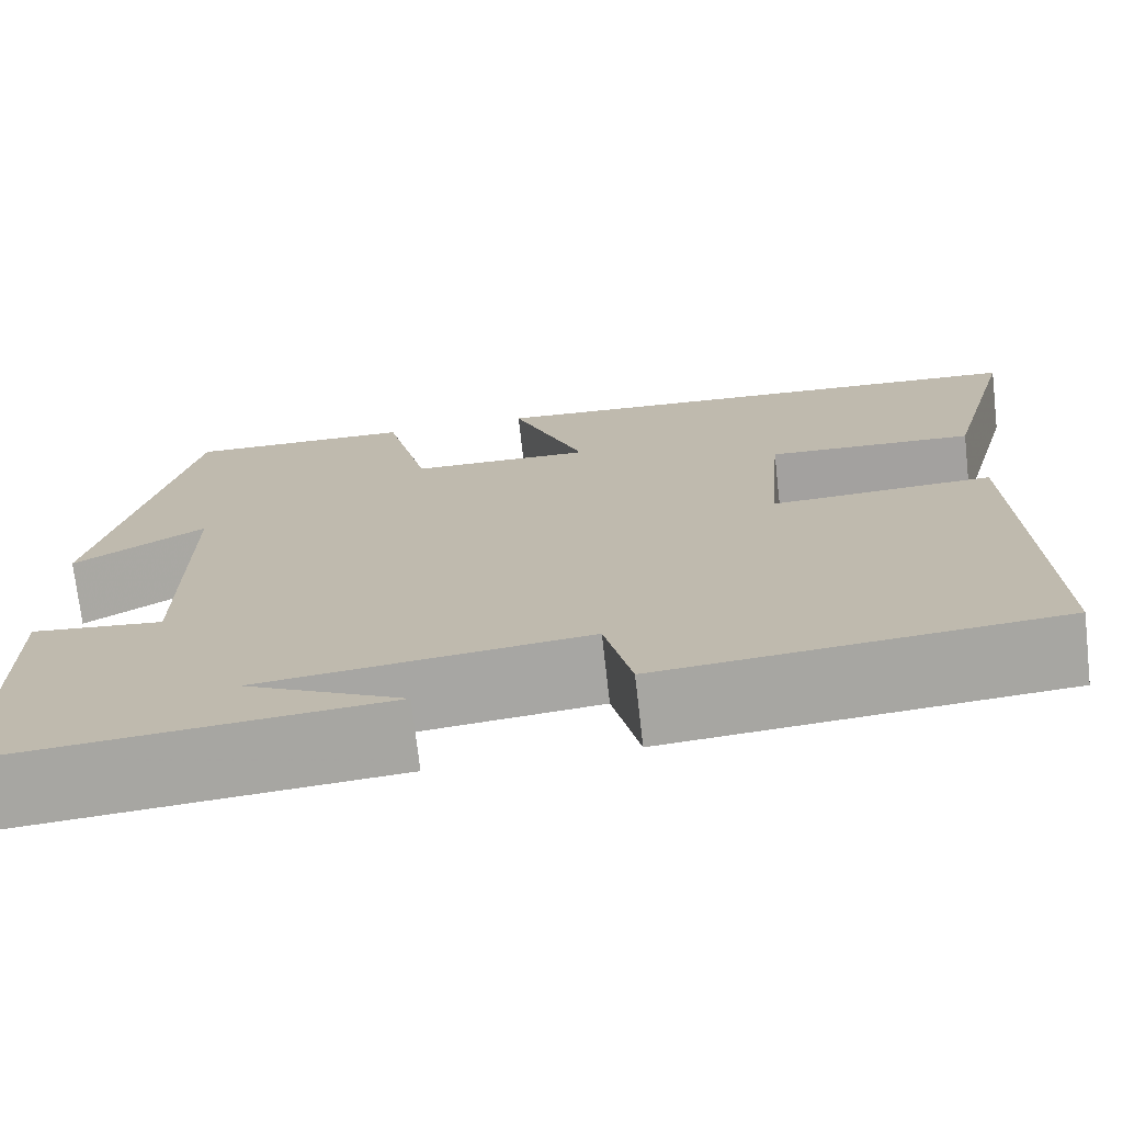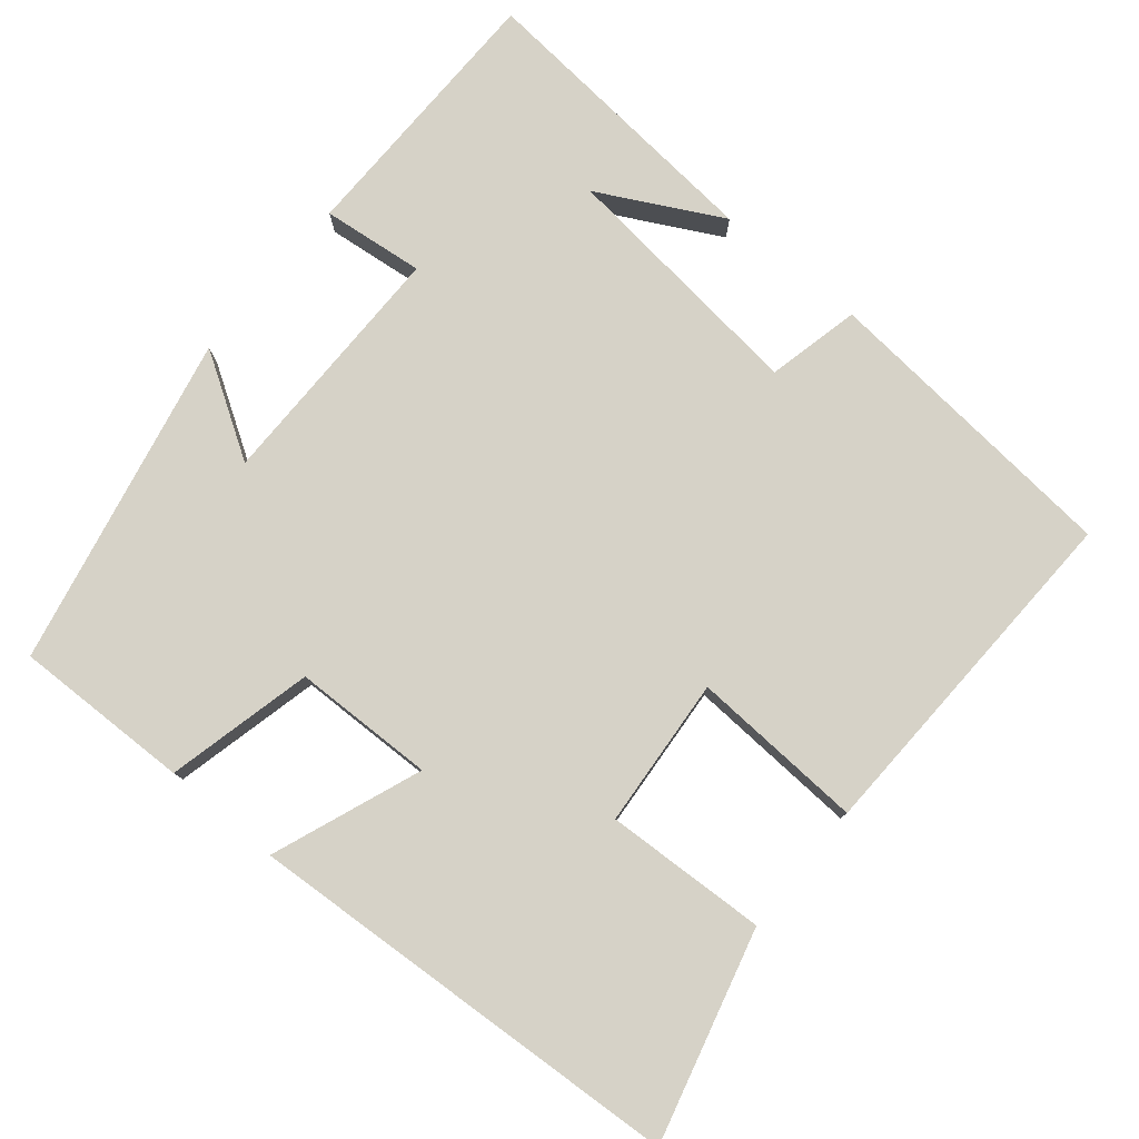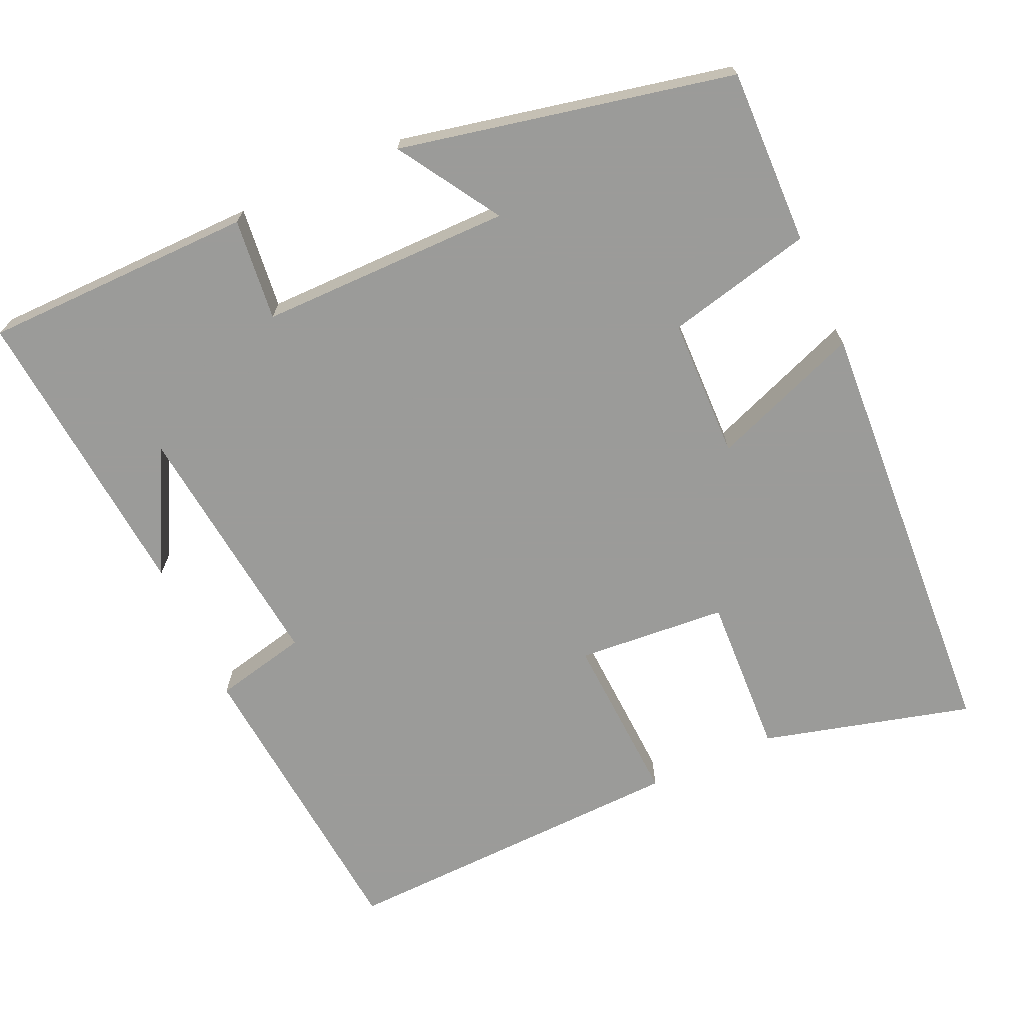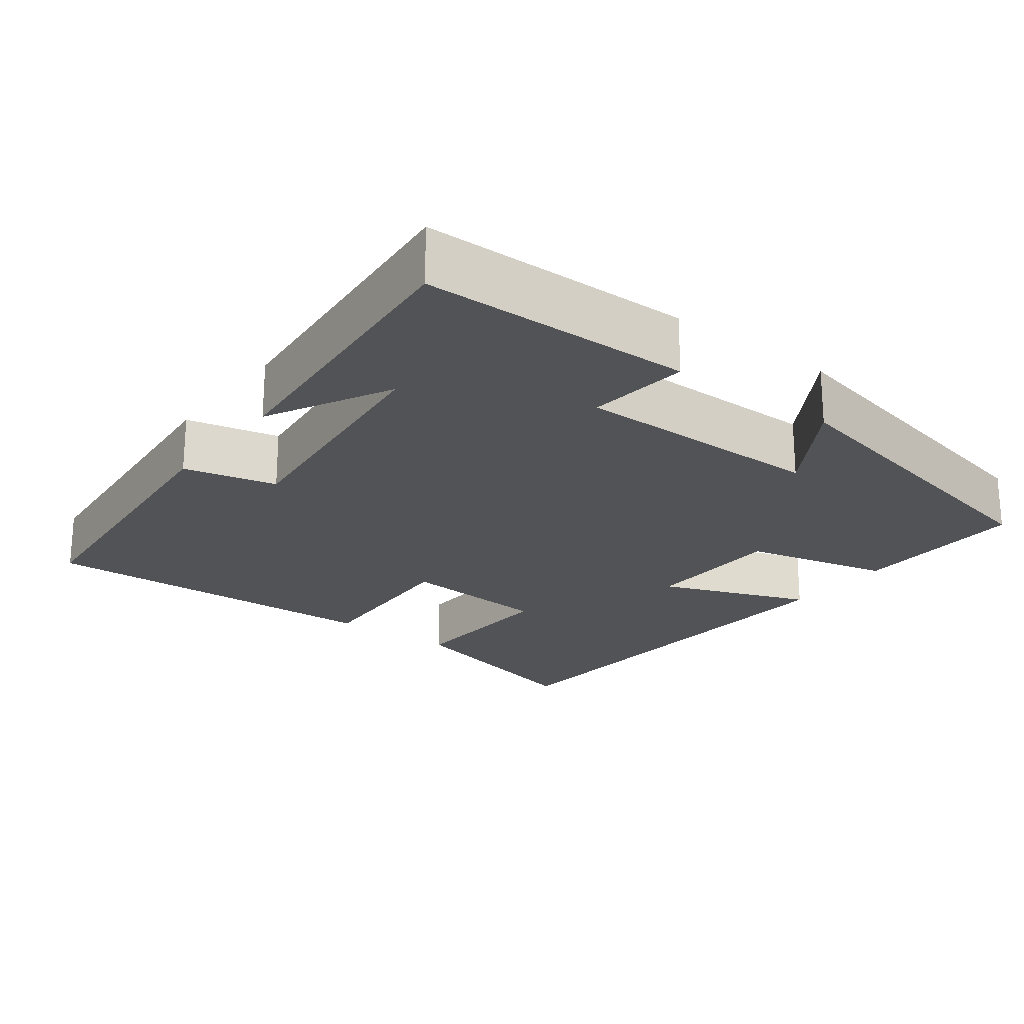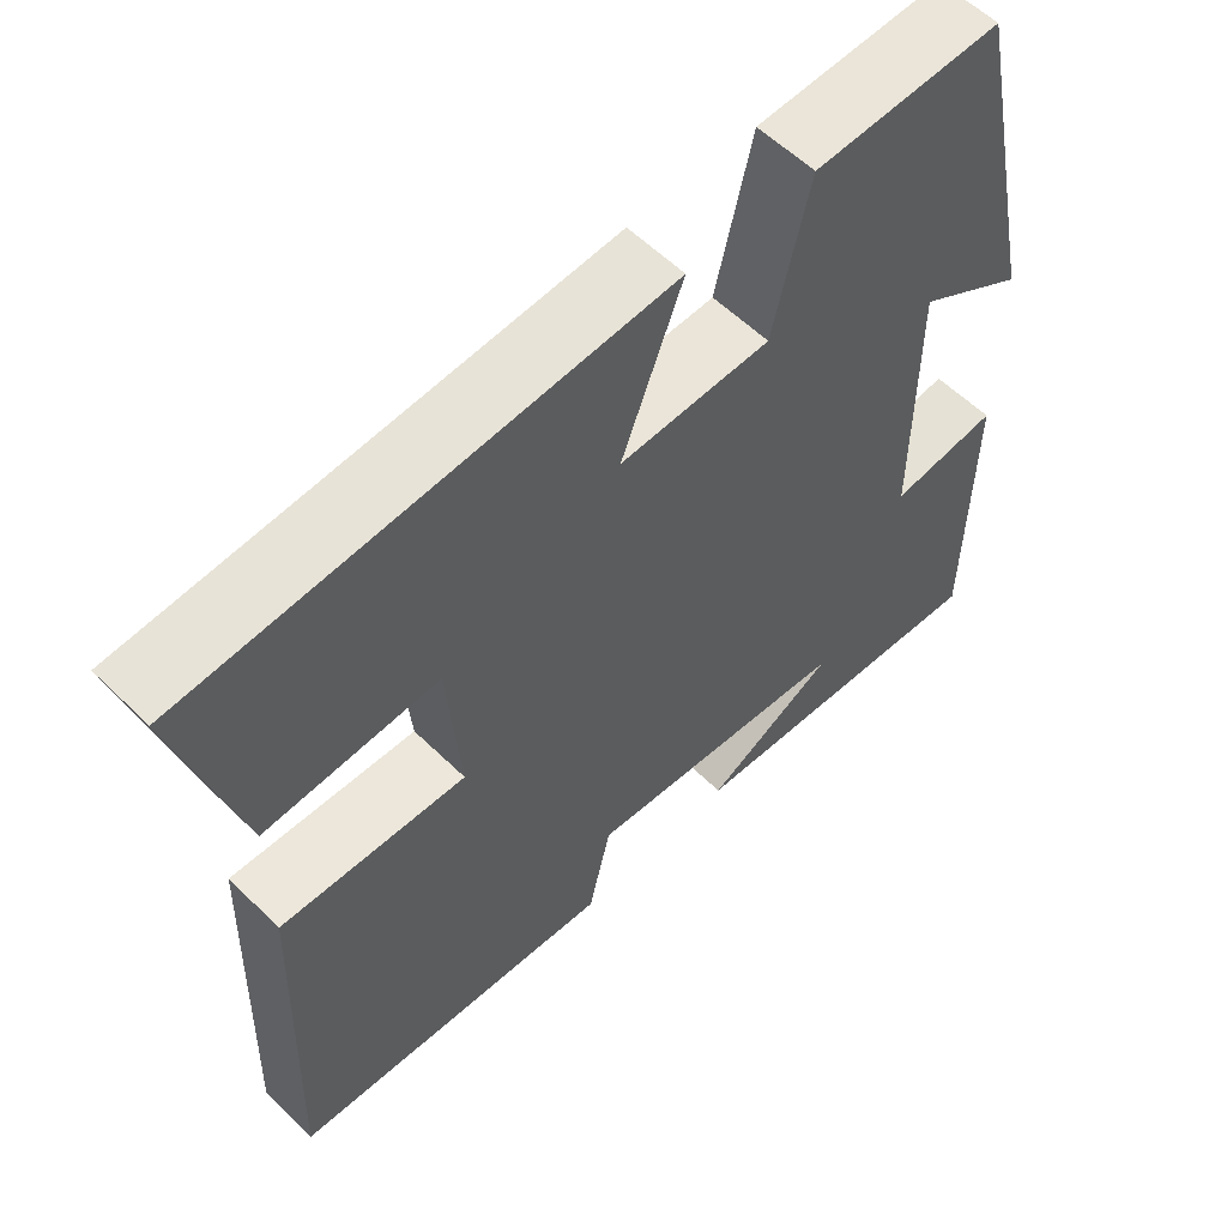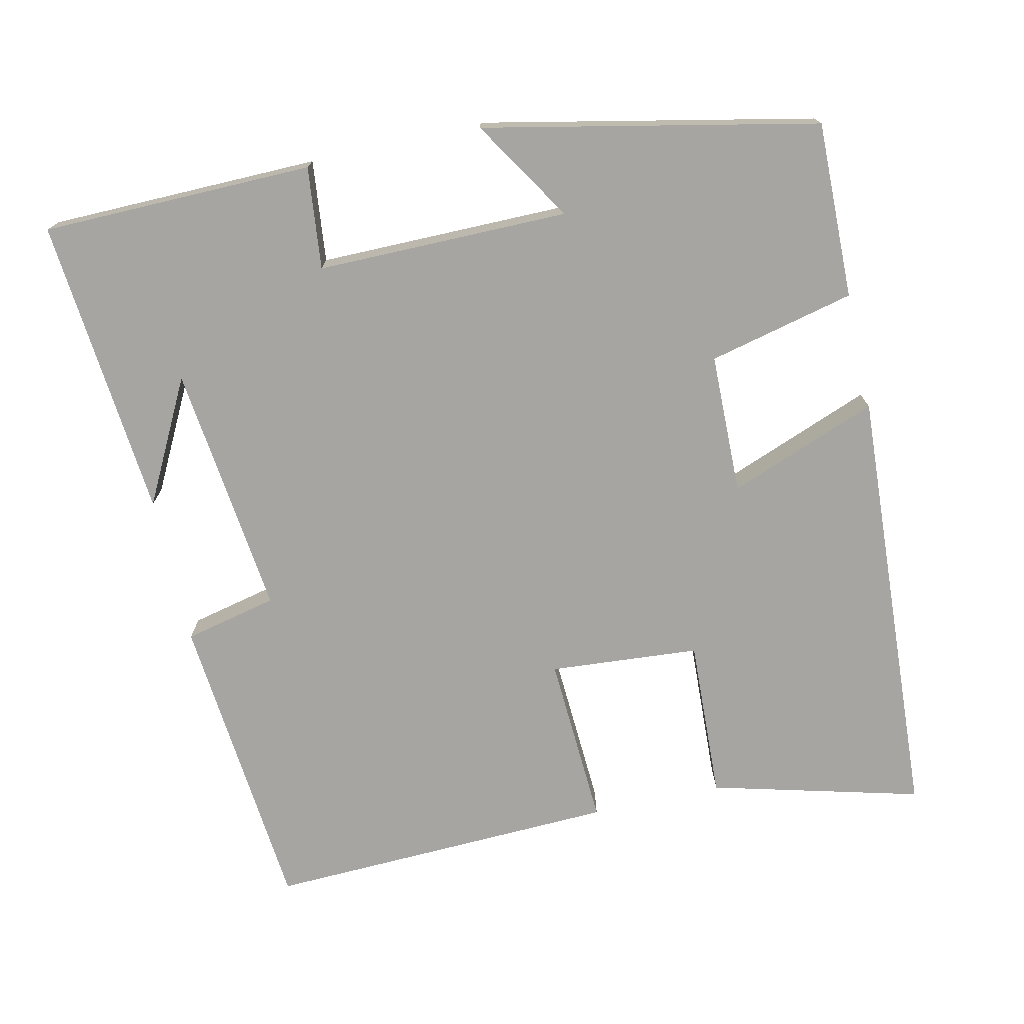
<metadata>
{"format":"obj","ext":"obj","renderer":"f3d","projection":"perspective","resolution":1024,"background":"white","views":[{"elev":-73.0,"azim":6.5,"up":"+Z"},{"elev":78.6,"azim":39.7,"up":"+Y"},{"elev":-69.6,"azim":-65.7,"up":"+Y"},{"elev":-22.1,"azim":-127.1,"up":"+Y"},{"elev":57.9,"azim":135.2,"up":"+Z"},{"elev":-73.8,"azim":-77.3,"up":"+Y"}]}
</metadata>
<code>
v -0.406 0.07 0.505
v -0.171 0.07 0.5
v -0.125 0.07 0.305
v 0.063 0.07 0.301
v -0.013 0.07 0.5
v 0.574 0.07 0.465
v 0.5 0.07 0.185
v 0.285 0.07 0.195
v 0.269 0.07 -0.005
v 0.5 0.07 0.007
v 0.516 0.07 -0.463
v 0.107 0.07 -0.5
v 0.079 0.07 -0.376
v -0.259 0.07 -0.414
v -0.095 0.07 -0.5
v -0.496 0.07 -0.536
v -0.5 0.07 -0.174
v -0.364 0.07 -0.189
v -0.364 0.07 0.147
v -0.5 0.07 0.062
v -0.406 0 0.505
v -0.171 0 0.5
v -0.125 0 0.305
v 0.063 0 0.301
v -0.013 0 0.5
v 0.574 0 0.465
v 0.5 0 0.185
v 0.285 0 0.195
v 0.269 0 -0.005
v 0.5 0 0.007
v 0.516 0 -0.463
v 0.107 0 -0.5
v 0.079 0 -0.376
v -0.259 0 -0.414
v -0.095 0 -0.5
v -0.496 0 -0.536
v -0.5 0 -0.174
v -0.364 0 -0.189
v -0.364 0 0.147
v -0.5 0 0.062
f 1 2 3
f 20 1 3
f 19 20 3
f 18 19 3 4
f 16 17 18
f 16 18 4
f 14 15 16
f 14 16 4
f 13 14 4
f 11 12 13
f 10 11 13
f 9 10 13
f 8 9 13 4
f 6 7 8
f 5 6 8
f 4 5 8
f 23 22 21
f 23 21 40
f 23 40 39
f 24 23 39 38
f 38 37 36
f 24 38 36
f 36 35 34
f 24 36 34
f 24 34 33
f 33 32 31
f 33 31 30
f 33 30 29
f 24 33 29 28
f 28 27 26
f 28 26 25
f 28 25 24
f 1 21 22 2
f 2 22 23 3
f 3 23 24 4
f 4 24 25 5
f 5 25 26 6
f 6 26 27 7
f 7 27 28 8
f 8 28 29 9
f 9 29 30 10
f 10 30 31 11
f 11 31 32 12
f 12 32 33 13
f 13 33 34 14
f 14 34 35 15
f 15 35 36 16
f 16 36 37 17
f 17 37 38 18
f 18 38 39 19
f 19 39 40 20
f 20 40 21 1

</code>
